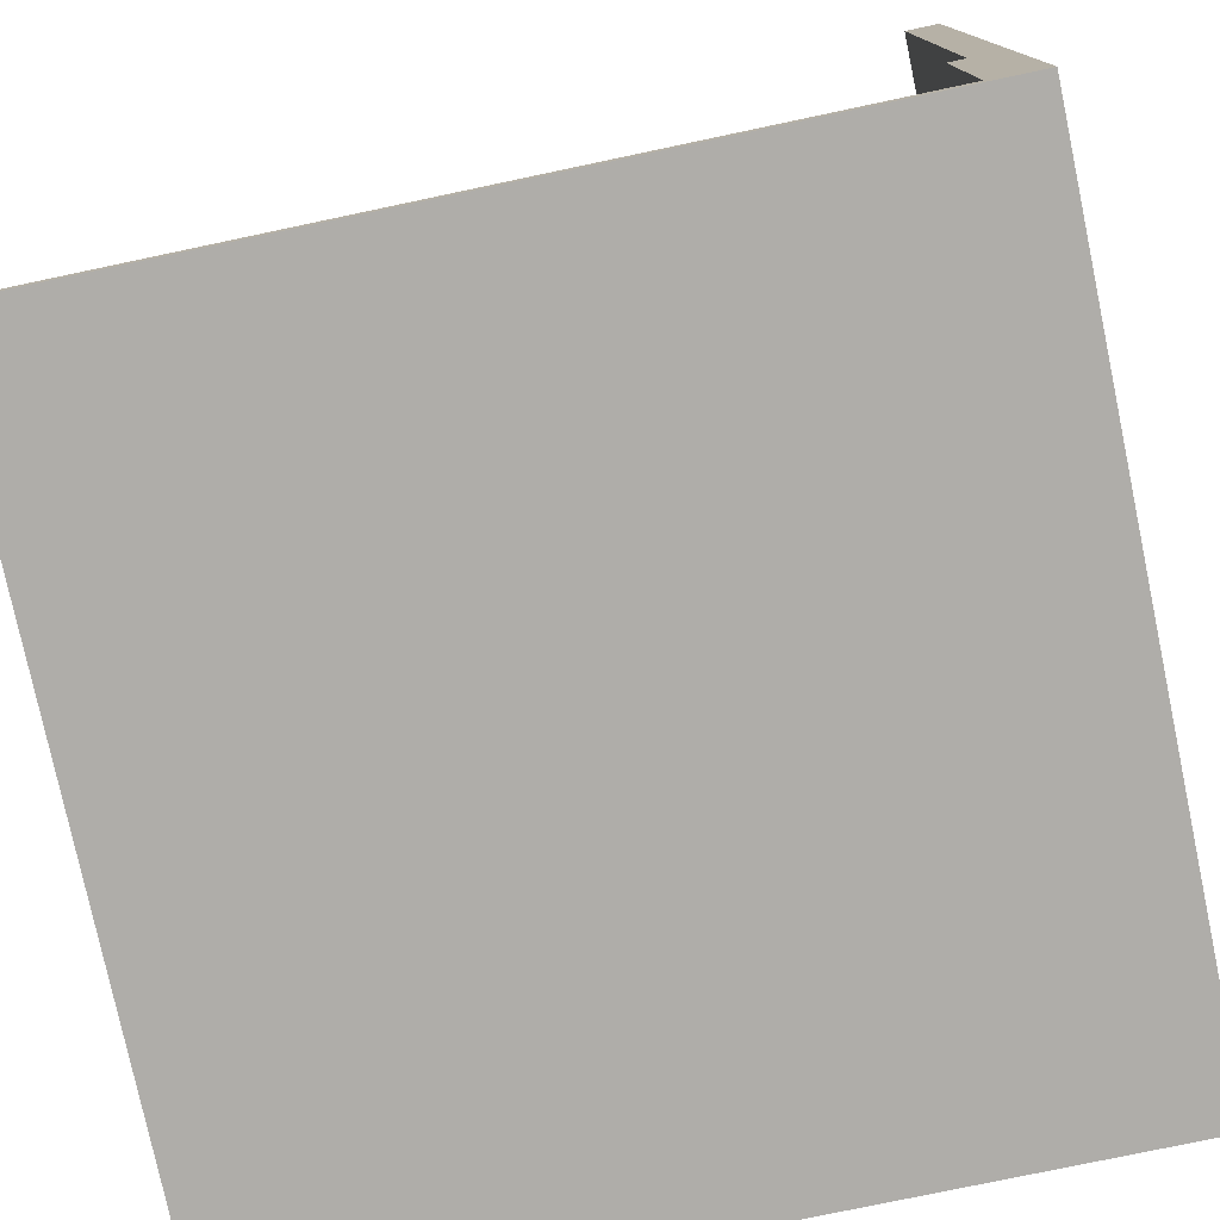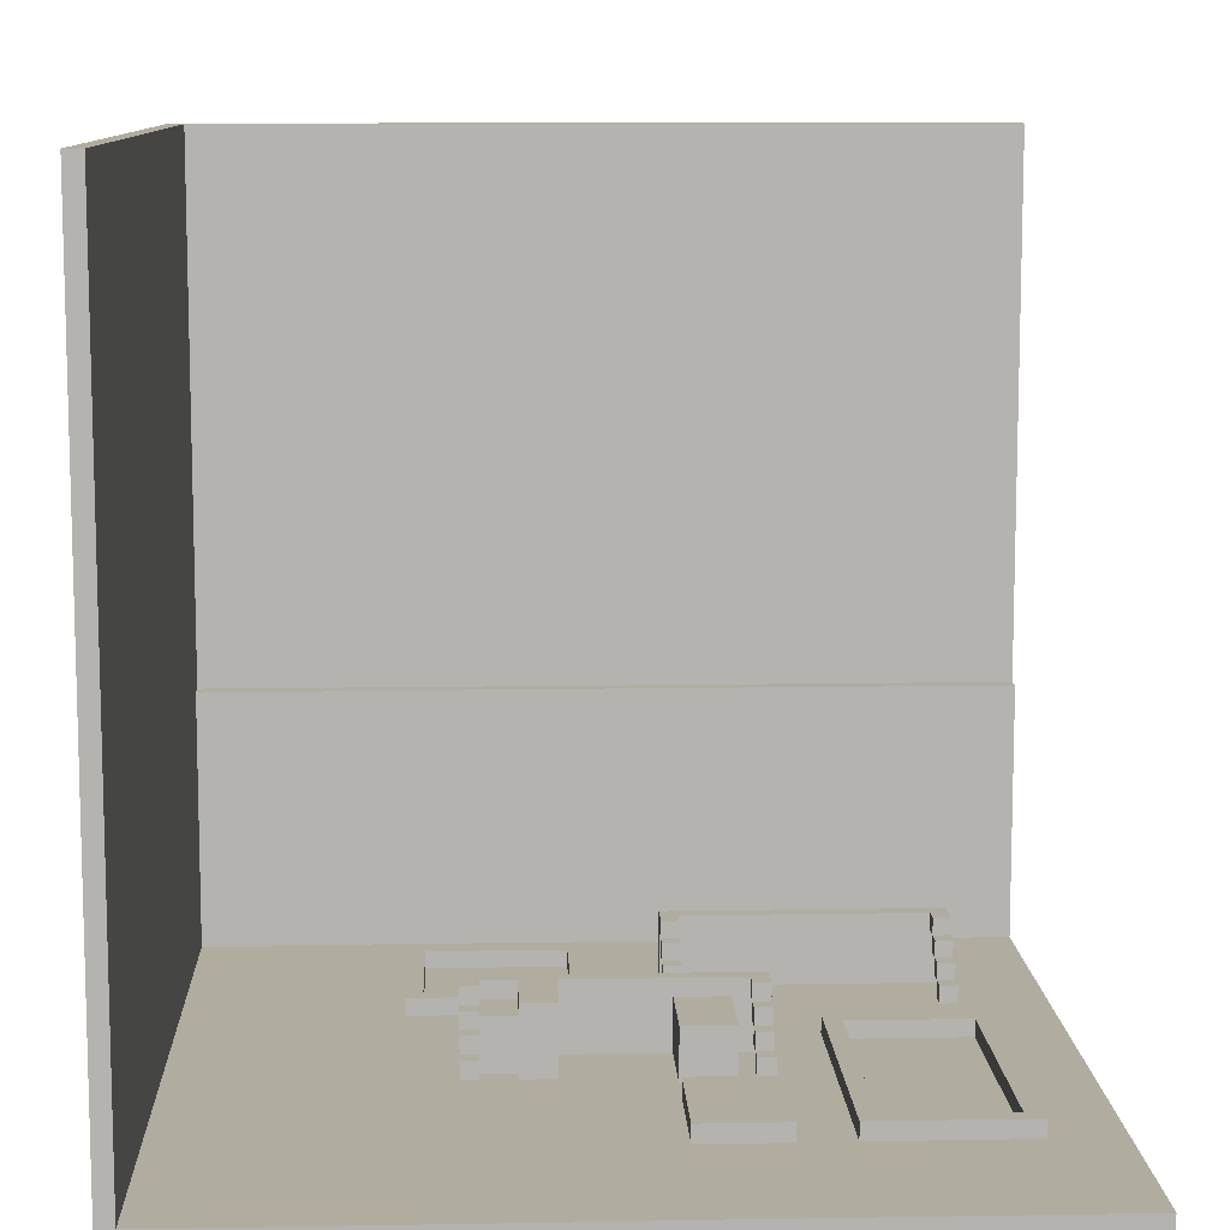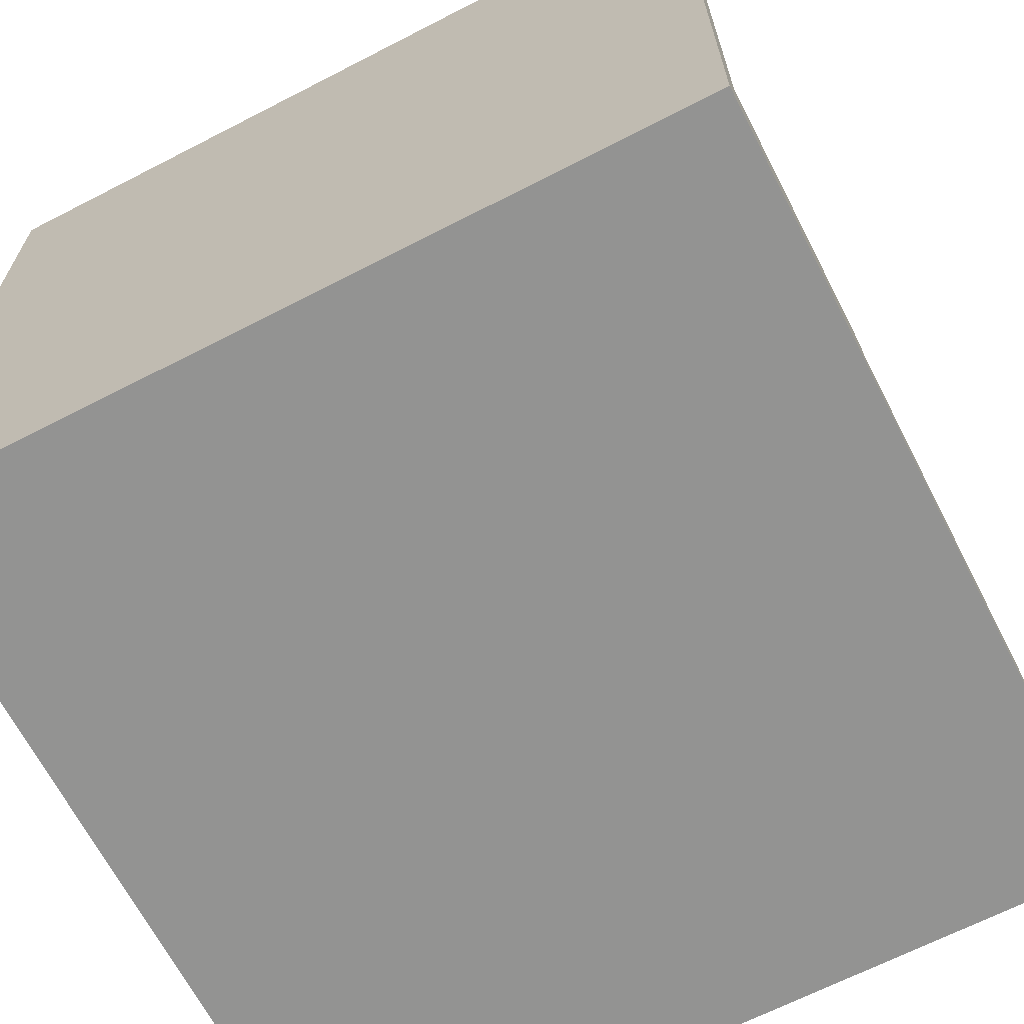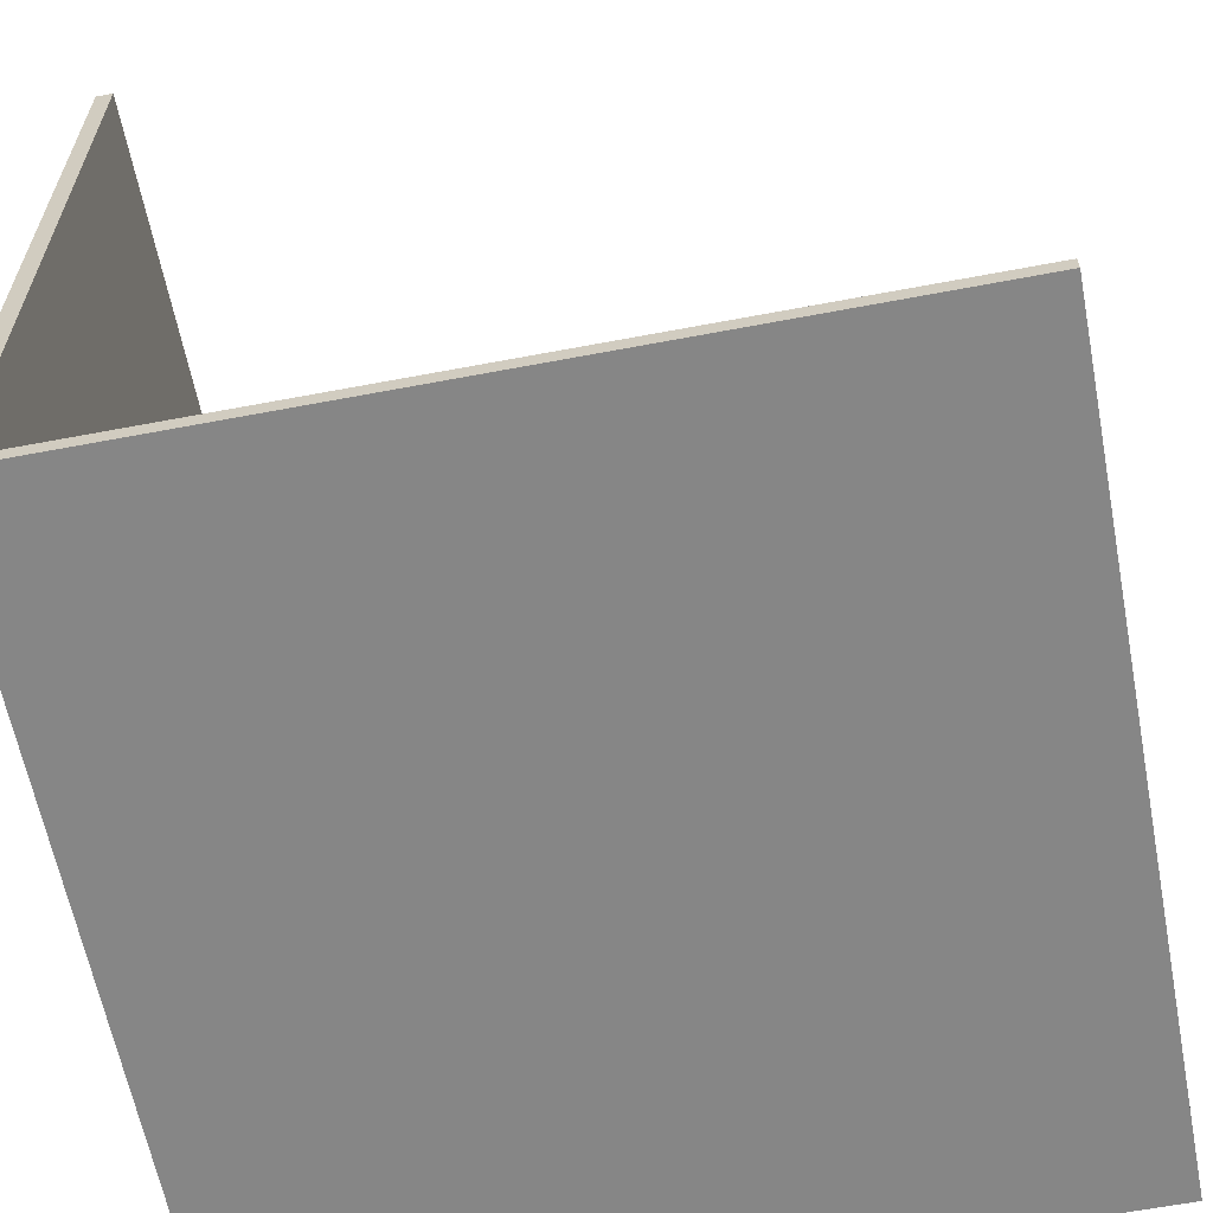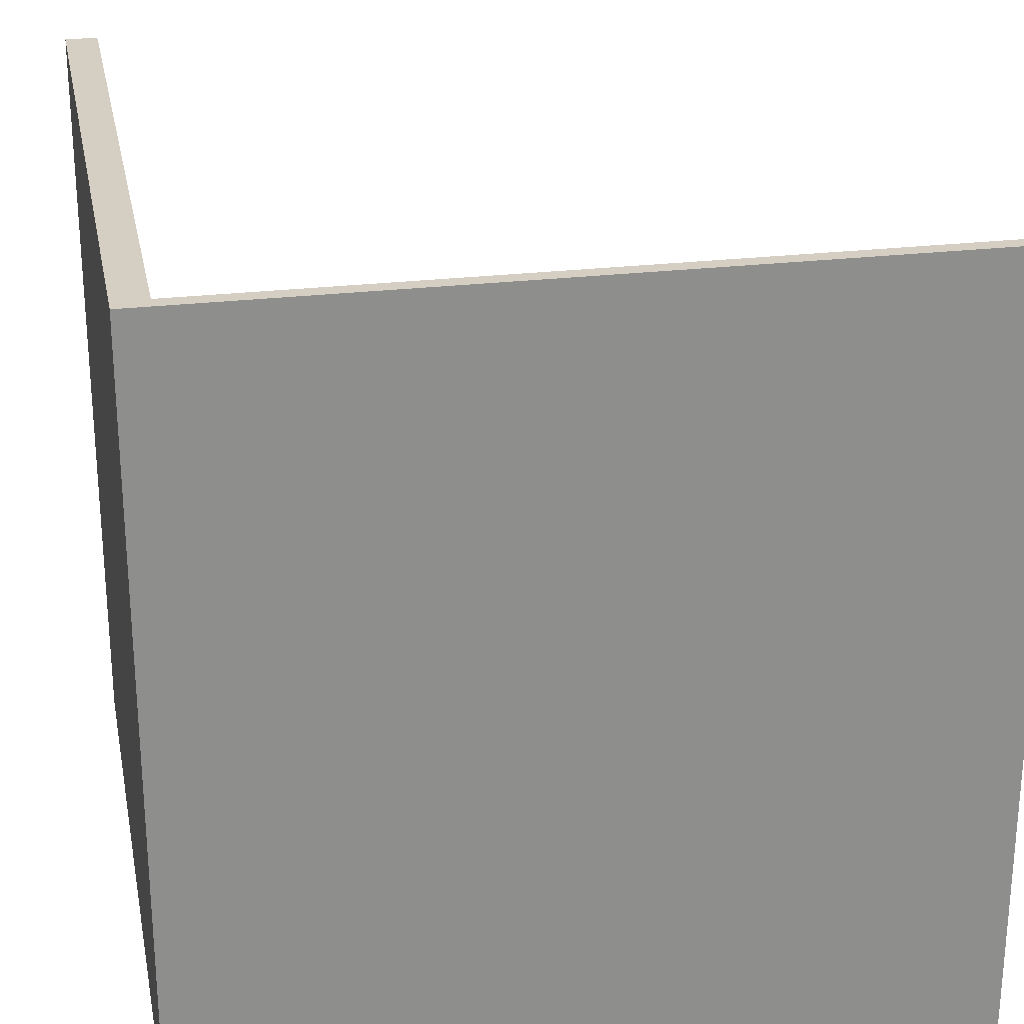
<metadata>
{"format":"obj","ext":"obj","renderer":"f3d","projection":"perspective","resolution":1024,"background":"white","views":[{"elev":-77.4,"azim":-78.1,"up":"+Z"},{"elev":10.0,"azim":177.5,"up":"+Z"},{"elev":-66.7,"azim":-152.7,"up":"+Y"},{"elev":-62.1,"azim":-169.1,"up":"+Z"},{"elev":25.5,"azim":78.9,"up":"+Z"}]}
</metadata>
<code>
v 55.5 55.5 7.5
v 55.5 7.5 7.5
v 7.5 7.5 7.5
v 7.5 55.5 7.5
v 13.5 20.5 11.5
v 13.5 19.5 11.5
v 12.5 19.5 11.5
v 12.5 20.5 11.5
v 13.5 21.5 10.5
v 13.5 20.5 10.5
v 12.5 20.5 10.5
v 12.5 21.5 10.5
v 13.5 22.5 9.5
v 13.5 21.5 9.5
v 12.5 21.5 9.5
v 12.5 22.5 9.5
v 24.5 32.5 11.5
v 24.5 31.5 11.5
v 23.5 31.5 11.5
v 23.5 32.5 11.5
v 24.5 33.5 10.5
v 24.5 32.5 10.5
v 23.5 32.5 10.5
v 23.5 33.5 10.5
v 24.5 34.5 9.5
v 24.5 33.5 9.5
v 23.5 33.5 9.5
v 23.5 34.5 9.5
v 28.5 20.5 11.5
v 28.5 19.5 11.5
v 27.5 19.5 11.5
v 27.5 20.5 11.5
v 28.5 21.5 10.5
v 28.5 20.5 10.5
v 27.5 20.5 10.5
v 27.5 21.5 10.5
v 28.5 22.5 9.5
v 28.5 21.5 9.5
v 27.5 21.5 9.5
v 27.5 22.5 9.5
v 39.5 32.5 11.5
v 39.5 31.5 11.5
v 38.5 31.5 11.5
v 38.5 32.5 11.5
v 39.5 33.5 10.5
v 39.5 32.5 10.5
v 38.5 32.5 10.5
v 38.5 33.5 10.5
v 39.5 34.5 9.5
v 39.5 33.5 9.5
v 38.5 33.5 9.5
v 38.5 34.5 9.5
v 54.5 55.5 55.5
v 54.5 9.5 55.5
v 55.5 9.5 55.5
v 55.5 55.5 55.5
v 7.5 45.5 8.5
v 7.5 28.5 8.5
v 11.5 28.5 8.5
v 11.5 45.5 8.5
v 7.5 55.5 8.5
v 54.5 45.5 8.5
v 54.5 55.5 8.5
v 42.5 24.5 8.5
v 42.5 14.5 8.5
v 54.5 14.5 8.5
v 54.5 24.5 8.5
v 12.5 44.5 8.5
v 12.5 29.5 8.5
v 19.5 29.5 8.5
v 19.5 44.5 8.5
v 11.5 44.5 9.5
v 11.5 29.5 9.5
v 12.5 29.5 9.5
v 12.5 44.5 9.5
v 19.5 44.5 9.5
v 19.5 29.5 9.5
v 20.5 29.5 9.5
v 20.5 44.5 9.5
v 28.5 45.5 8.5
v 28.5 38.5 8.5
v 54.5 38.5 8.5
v 23.5 45.5 9.5
v 23.5 38.5 9.5
v 28.5 38.5 9.5
v 28.5 45.5 9.5
v 33.5 23.5 8.5
v 33.5 15.5 8.5
v 41.5 15.5 8.5
v 41.5 23.5 8.5
v 20.5 45.5 8.5
v 20.5 38.5 8.5
v 23.5 38.5 8.5
v 23.5 45.5 8.5
v 25.5 36.5 11.5
v 25.5 31.5 11.5
v 28.5 31.5 11.5
v 28.5 36.5 11.5
v 32.5 23.5 9.5
v 32.5 15.5 9.5
v 33.5 15.5 9.5
v 33.5 23.5 9.5
v 41.5 23.5 9.5
v 41.5 15.5 9.5
v 42.5 15.5 9.5
v 42.5 23.5 9.5
v 7.5 14.5 8.5
v 7.5 10.5 8.5
v 54.5 10.5 8.5
v 7.5 24.5 8.5
v 54.5 28.5 8.5
v 7.5 18.5 8.5
v 32.5 14.5 8.5
v 32.5 18.5 8.5
v 7.5 22.5 8.5
v 7.5 19.5 8.5
v 32.5 19.5 8.5
v 32.5 22.5 8.5
v 38.5 34.5 8.5
v 38.5 31.5 8.5
v 54.5 31.5 8.5
v 54.5 34.5 8.5
v 20.5 34.5 8.5
v 20.5 31.5 8.5
v 25.5 31.5 8.5
v 25.5 34.5 8.5
v 28.5 35.5 8.5
v 28.5 31.5 8.5
v 34.5 31.5 8.5
v 34.5 35.5 8.5
v 34.5 35.5 12.5
v 34.5 31.5 12.5
v 36.5 31.5 12.5
v 36.5 35.5 12.5
v 7.5 9.5 55.5
v 7.5 7.5 55.5
v 55.5 7.5 55.5
v 20.5 30.5 8.5
v 20.5 28.5 8.5
v 54.5 30.5 8.5
v 20.5 36.5 8.5
v 54.5 36.5 8.5
v 7.5 10.5 23.5
v 7.5 9.5 23.5
v 54.5 9.5 23.5
v 54.5 10.5 23.5
v 7.5 23.5 8.5
v 32.5 23.5 8.5
v 32.5 24.5 8.5
v 28.5 36.5 8.5
v 54.5 35.5 8.5
v 11.5 28.5 9.5
v 20.5 28.5 9.5
v 11.5 45.5 9.5
v 20.5 45.5 9.5
v 12.5 19.5 12.5
v 12.5 18.5 12.5
v 28.5 18.5 12.5
v 28.5 19.5 12.5
v 13.5 23.5 8.5
v 13.5 22.5 8.5
v 27.5 22.5 8.5
v 27.5 23.5 8.5
v 23.5 31.5 12.5
v 23.5 30.5 12.5
v 39.5 30.5 12.5
v 39.5 31.5 12.5
v 32.5 14.5 9.5
v 42.5 14.5 9.5
v 32.5 24.5 9.5
v 42.5 24.5 9.5
v 39.5 31.5 8.5
v 39.5 30.5 8.5
v 39.5 35.5 8.5
v 39.5 34.5 8.5
v 12.5 18.5 8.5
v 12.5 19.5 8.5
v 12.5 22.5 8.5
v 12.5 23.5 8.5
v 20.5 35.5 8.5
v 25.5 35.5 8.5
v 25.5 36.5 8.5
v 23.5 30.5 8.5
v 23.5 31.5 8.5
v 23.5 34.5 8.5
v 23.5 35.5 8.5
v 28.5 19.5 8.5
v 28.5 18.5 8.5
v 28.5 23.5 8.5
v 28.5 22.5 8.5
v 36.5 33.5 11.5
v 36.5 32.5 11.5
v 39.5 33.5 11.5
v 36.5 31.5 11.5
v 36.5 34.5 11.5
v 38.5 33.5 11.5
v 38.5 34.5 11.5
v 36.5 35.5 8.5
v 36.5 34.5 8.5
v 38.5 35.5 8.5
v 12.5 20.5 12.5
v 13.5 19.5 12.5
v 13.5 20.5 12.5
v 12.5 21.5 11.5
v 13.5 21.5 11.5
v 12.5 22.5 10.5
v 13.5 22.5 10.5
v 12.5 23.5 9.5
v 13.5 23.5 9.5
v 23.5 32.5 12.5
v 24.5 31.5 12.5
v 24.5 32.5 12.5
v 23.5 33.5 11.5
v 24.5 33.5 11.5
v 23.5 34.5 10.5
v 24.5 34.5 10.5
v 23.5 35.5 9.5
v 24.5 35.5 9.5
v 24.5 35.5 8.5
v 24.5 34.5 8.5
v 27.5 20.5 12.5
v 27.5 19.5 12.5
v 28.5 20.5 12.5
v 27.5 21.5 11.5
v 28.5 21.5 11.5
v 27.5 22.5 10.5
v 28.5 22.5 10.5
v 27.5 23.5 9.5
v 28.5 23.5 9.5
v 38.5 32.5 12.5
v 38.5 31.5 12.5
v 39.5 32.5 12.5
v 38.5 34.5 10.5
v 39.5 34.5 10.5
v 38.5 35.5 9.5
v 39.5 35.5 9.5
v 54.5 10.5 55.5
v 7.5 10.5 7.5
v 7.5 9.5 7.5
v 36.5 34.5 12.5
v 38.5 32.5 8.5
v 38.5 33.5 8.5
v 55.5 55.5 8.5
v 34.5 31.5 11.5
v 36.5 34.5 9.5
v 36.5 34.5 10.5
g Matrix
f 4 1 2
f 2 238 4
f 238 2 3
f 3 239 238
f 6 8 5
f 6 7 8
f 10 12 9
f 10 11 12
f 14 16 13
f 14 15 16
f 18 20 17
f 18 19 20
f 22 24 21
f 22 23 24
f 26 28 25
f 26 27 28
f 30 32 29
f 30 31 32
f 34 36 33
f 34 35 36
f 38 40 37
f 38 39 40
f 42 44 41
f 42 43 44
f 46 48 45
f 46 47 48
f 50 52 49
f 50 51 52
f 56 53 237
f 237 55 56
f 55 237 54
f 58 60 57
f 58 59 60
f 57 63 61
f 57 62 63
f 65 67 64
f 65 66 67
f 69 71 68
f 69 70 71
f 73 75 72
f 73 74 75
f 77 79 76
f 77 78 79
f 81 62 80
f 81 82 62
f 84 86 83
f 84 85 86
f 88 90 87
f 88 89 90
f 92 94 91
f 92 93 94
f 96 98 95
f 96 97 98
f 100 102 99
f 100 101 102
f 104 106 103
f 104 105 106
f 113 107 108
f 108 66 113
f 66 108 109
f 59 58 110
f 110 139 59
f 139 110 149
f 149 111 139
f 111 149 64
f 64 67 111
f 176 112 107
f 107 188 176
f 188 107 113
f 113 114 188
f 178 115 116
f 116 161 178
f 161 116 177
f 177 162 161
f 162 177 187
f 187 190 162
f 190 187 117
f 117 118 190
f 175 119 242
f 242 122 175
f 122 242 241
f 241 121 122
f 121 241 120
f 120 172 121
f 185 123 124
f 124 220 185
f 220 124 184
f 184 126 220
f 126 184 125
f 128 130 127
f 128 129 130
f 134 131 132
f 132 240 134
f 240 132 133
f 54 135 136
f 136 55 54
f 55 136 137
f 183 138 139
f 139 173 183
f 173 139 111
f 111 140 173
f 93 92 141
f 141 81 93
f 81 141 182
f 182 82 81
f 82 182 150
f 150 142 82
f 144 146 143
f 144 145 146
f 149 110 147
f 147 148 149
f 148 147 179
f 179 189 148
f 189 179 160
f 160 163 189
f 142 150 127
f 127 151 142
f 151 127 130
f 130 174 151
f 174 130 198
f 198 200 174
f 74 73 152
f 152 77 74
f 77 152 153
f 153 78 77
f 155 154 72
f 72 79 155
f 79 72 75
f 75 76 79
f 202 156 157
f 157 222 202
f 222 157 158
f 158 159 222
f 161 163 160
f 161 162 163
f 211 164 165
f 165 132 211
f 132 165 166
f 166 133 132
f 133 166 167
f 167 231 133
f 101 100 168
f 168 104 101
f 104 168 169
f 169 105 104
f 171 170 99
f 99 106 171
f 106 99 102
f 102 103 106
f 173 121 172
f 173 140 121
f 175 151 174
f 175 122 151
f 112 177 116
f 112 176 177
f 115 179 147
f 115 178 179
f 182 141 180
f 180 181 182
f 181 180 186
f 186 219 181
f 138 184 124
f 138 183 184
f 123 186 180
f 123 185 186
f 188 117 187
f 188 114 117
f 190 148 189
f 190 118 148
f 196 191 192
f 192 193 196
f 193 192 44
f 44 41 193
f 194 44 192
f 194 43 44
f 191 197 195
f 191 196 197
f 199 200 198
f 199 119 200
f 156 203 201
f 156 202 203
f 8 205 204
f 8 5 205
f 12 207 206
f 12 9 207
f 16 209 208
f 16 13 209
f 164 212 210
f 164 211 212
f 20 214 213
f 20 17 214
f 24 216 215
f 24 21 216
f 28 218 217
f 28 25 218
f 220 181 219
f 220 126 181
f 222 223 221
f 222 159 223
f 32 225 224
f 32 29 225
f 36 227 226
f 36 33 227
f 40 229 228
f 40 37 229
f 231 232 230
f 231 167 232
f 48 234 233
f 48 45 234
f 52 236 235
f 52 49 236
f 53 63 62
f 62 237 53
f 237 62 82
f 82 109 237
f 109 82 142
f 142 66 109
f 66 142 151
f 151 67 66
f 67 151 122
f 122 111 67
f 111 122 121
f 121 140 111
f 61 4 238
f 238 57 61
f 57 238 108
f 108 58 57
f 58 108 107
f 107 110 58
f 110 107 112
f 112 147 110
f 147 112 116
f 116 115 147
f 154 60 59
f 59 72 154
f 72 59 152
f 152 73 72
f 70 76 71
f 70 77 76
f 170 149 148
f 148 99 170
f 99 148 118
f 118 100 99
f 100 118 117
f 117 168 100
f 168 117 114
f 114 113 168
f 95 182 181
f 181 96 95
f 96 181 126
f 126 125 96
f 93 83 94
f 93 84 83
f 89 103 90
f 89 104 103
f 131 130 129
f 129 132 131
f 132 129 244
f 144 239 3
f 3 135 144
f 135 3 136
f 145 237 146
f 145 54 237
f 108 238 239
f 239 143 108
f 143 239 144
f 7 177 176
f 176 156 7
f 156 176 157
f 19 184 183
f 183 164 19
f 164 183 165
f 7 201 8
f 7 156 201
f 11 204 12
f 11 8 204
f 15 206 16
f 15 12 206
f 178 208 179
f 178 16 208
f 19 210 20
f 19 164 210
f 23 213 24
f 23 20 213
f 27 215 28
f 27 24 215
f 185 217 186
f 185 28 217
f 31 221 32
f 31 222 221
f 35 224 36
f 35 32 224
f 39 226 40
f 39 36 226
f 162 228 163
f 162 40 228
f 43 230 44
f 43 231 230
f 119 235 200
f 119 52 235
f 243 56 55
f 55 1 243
f 1 55 137
f 137 2 1
f 91 155 79
f 79 92 91
f 92 79 78
f 78 141 92
f 141 78 153
f 153 180 141
f 180 153 139
f 139 123 180
f 123 139 138
f 138 124 123
f 74 68 75
f 74 69 68
f 64 171 106
f 106 65 64
f 65 106 105
f 105 169 65
f 150 98 97
f 97 127 150
f 127 97 128
f 85 80 86
f 85 81 80
f 101 87 102
f 101 88 87
f 195 240 133
f 133 191 195
f 191 133 194
f 194 192 191
f 30 159 158
f 158 187 30
f 187 158 188
f 198 134 240
f 240 199 198
f 199 240 195
f 195 245 199
f 245 195 246
f 47 44 43
f 43 241 47
f 241 43 120
f 42 167 166
f 166 172 42
f 172 166 173
f 51 48 47
f 47 242 51
f 242 47 241
f 202 5 203
f 202 6 5
f 5 9 205
f 5 10 9
f 9 13 207
f 9 14 13
f 13 160 209
f 13 161 160
f 211 17 212
f 211 18 17
f 17 21 214
f 17 22 21
f 21 25 216
f 21 26 25
f 25 219 218
f 25 220 219
f 159 29 223
f 159 30 29
f 29 33 225
f 29 34 33
f 33 37 227
f 33 38 37
f 37 189 229
f 37 190 189
f 51 119 52
f 51 242 119
f 196 233 197
f 196 48 233
f 167 41 232
f 167 42 41
f 41 45 193
f 41 46 45
f 45 49 234
f 45 50 49
f 49 174 236
f 49 175 174
f 63 53 243
f 53 56 243
f 144 135 145
f 135 54 145
f 108 143 109
f 143 146 109
f 187 177 7
f 7 6 187
f 30 187 6
f 6 31 30
f 128 97 129
f 97 244 129
f 182 95 150
f 95 98 150
f 125 184 19
f 19 18 125
f 96 125 18
f 130 131 198
f 131 134 198
f 120 43 172
f 43 42 172
f 1 4 61
f 61 63 1
f 243 1 63
f 60 154 91
f 154 155 91
f 6 202 31
f 202 222 31
f 96 18 211
f 211 132 96
f 97 96 132
f 132 244 97
f 149 170 64
f 170 171 64
f 69 74 70
f 74 77 70
f 94 83 80
f 83 86 80
f 88 101 89
f 101 104 89
f 52 245 246
f 246 233 52
f 49 52 233
f 233 234 49
f 194 133 43
f 133 231 43
f 199 245 119
f 245 52 119
f 246 195 233
f 195 197 233
f 8 201 5
f 201 203 5
f 12 204 9
f 204 205 9
f 16 206 13
f 206 207 13
f 179 208 160
f 208 209 160
f 20 210 17
f 210 212 17
f 24 213 21
f 213 214 21
f 28 215 25
f 215 216 25
f 186 217 219
f 217 218 219
f 32 221 29
f 221 223 29
f 36 224 33
f 224 225 33
f 40 226 37
f 226 227 37
f 163 228 189
f 228 229 189
f 44 230 41
f 230 232 41
f 48 196 45
f 196 193 45
f 200 235 174
f 235 236 174
f 136 3 137
f 3 2 137
f 157 176 158
f 176 188 158
f 165 183 166
f 183 173 166
f 152 59 153
f 59 139 153
f 168 113 169
f 113 65 169
f 75 68 76
f 68 71 76
f 84 93 85
f 93 81 85
f 102 87 103
f 87 90 103
f 8 11 5
f 11 10 5
f 12 15 9
f 15 14 9
f 16 178 13
f 178 161 13
f 20 23 17
f 23 22 17
f 24 27 21
f 27 26 21
f 28 185 25
f 185 220 25
f 32 35 29
f 35 34 29
f 36 39 33
f 39 38 33
f 40 162 37
f 162 190 37
f 44 47 41
f 47 46 41
f 48 51 45
f 51 50 45
f 52 119 49
f 119 175 49

</code>
